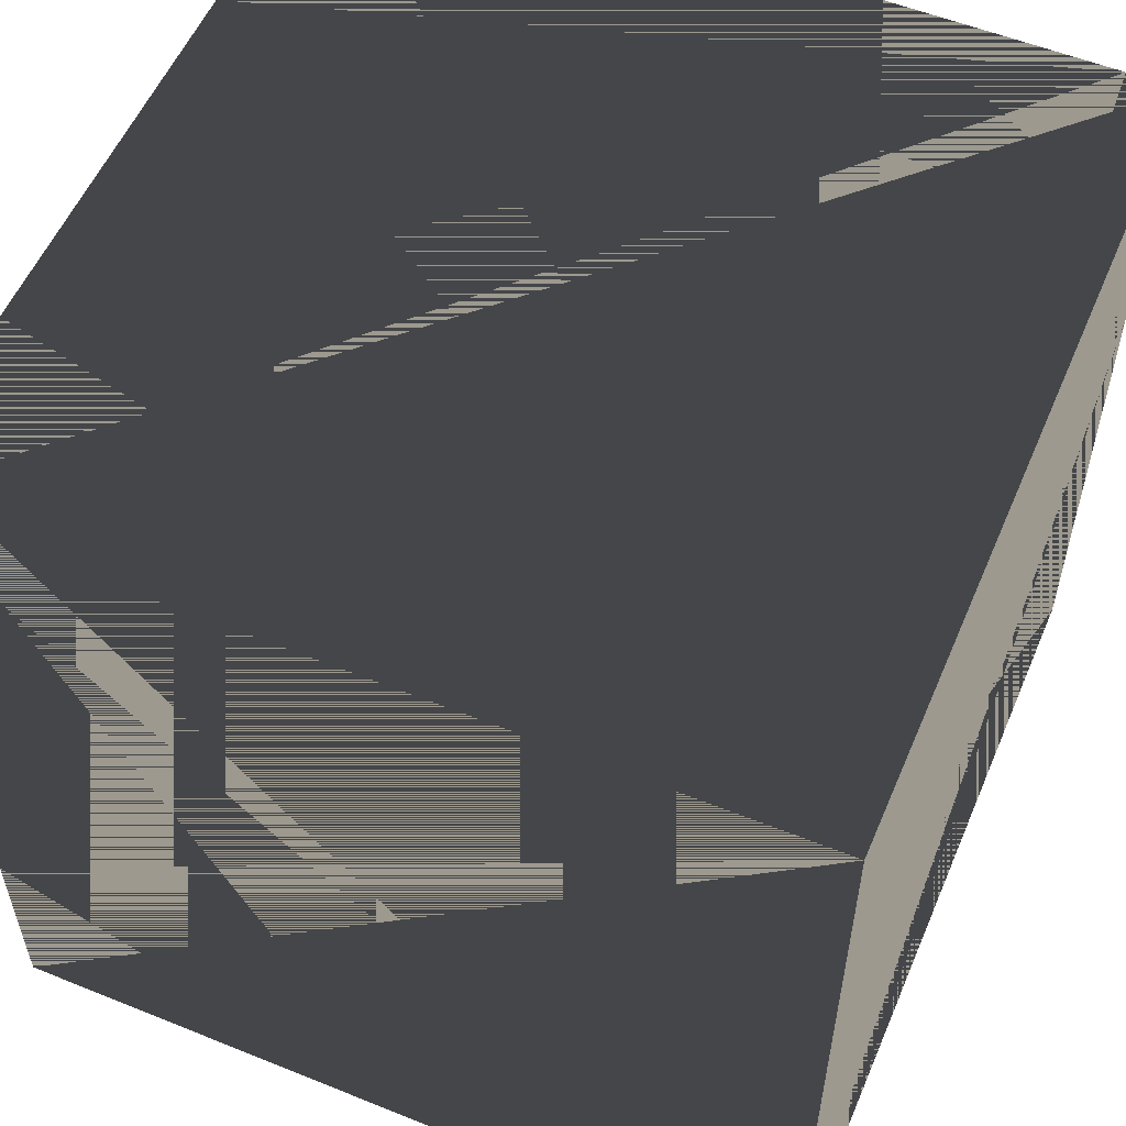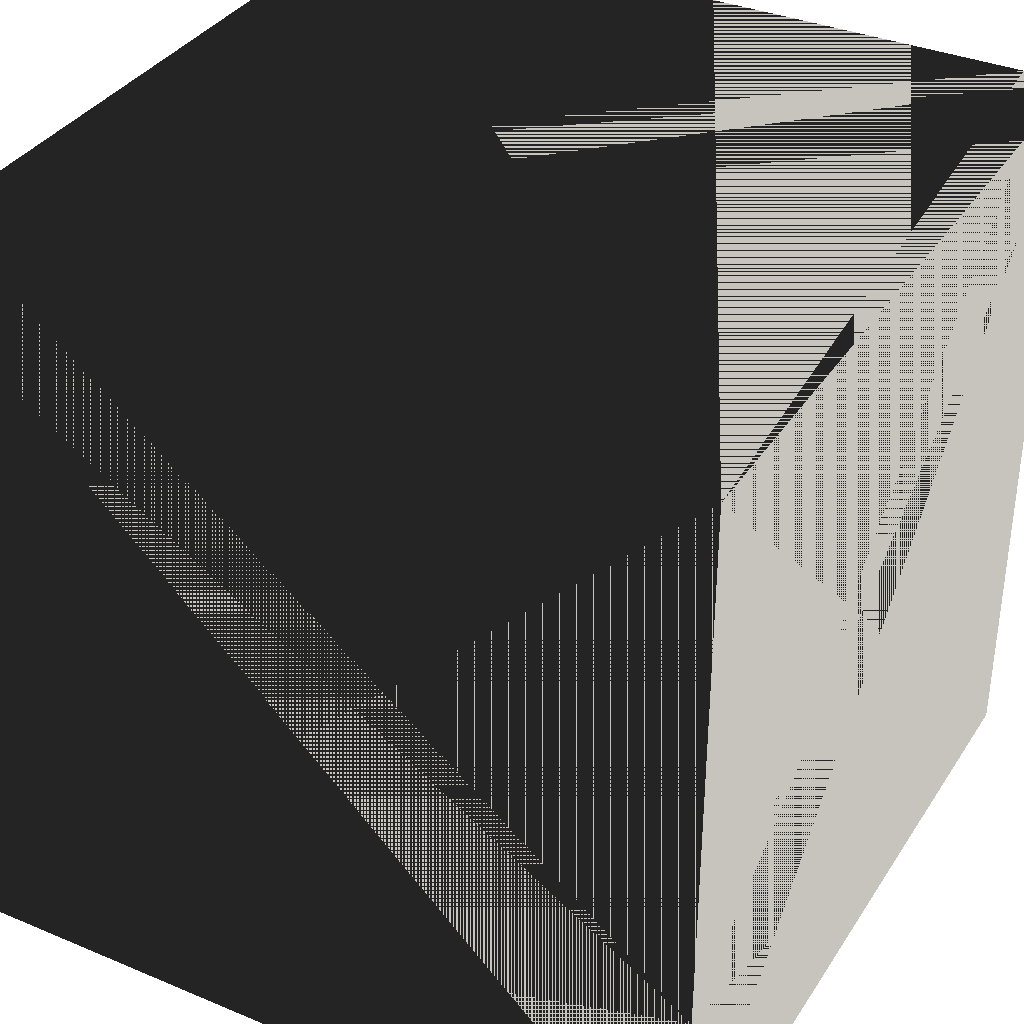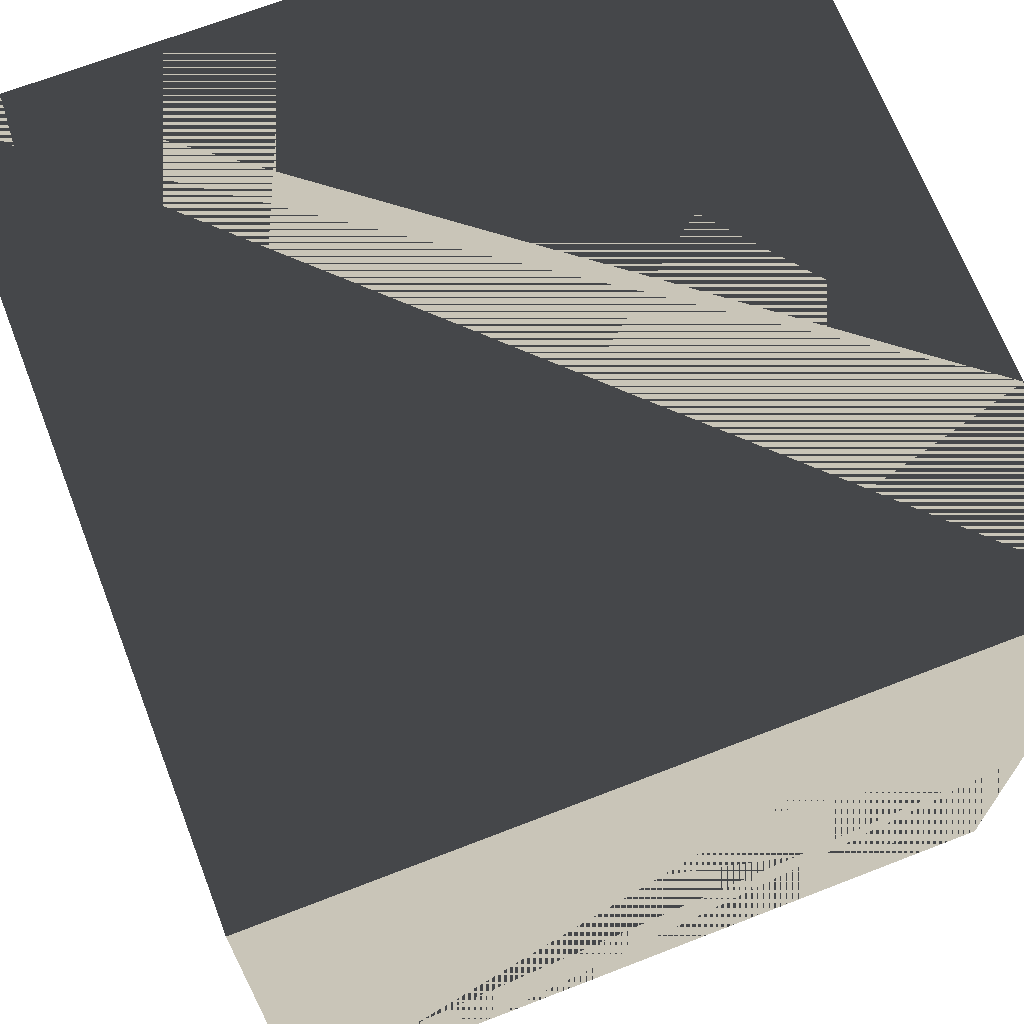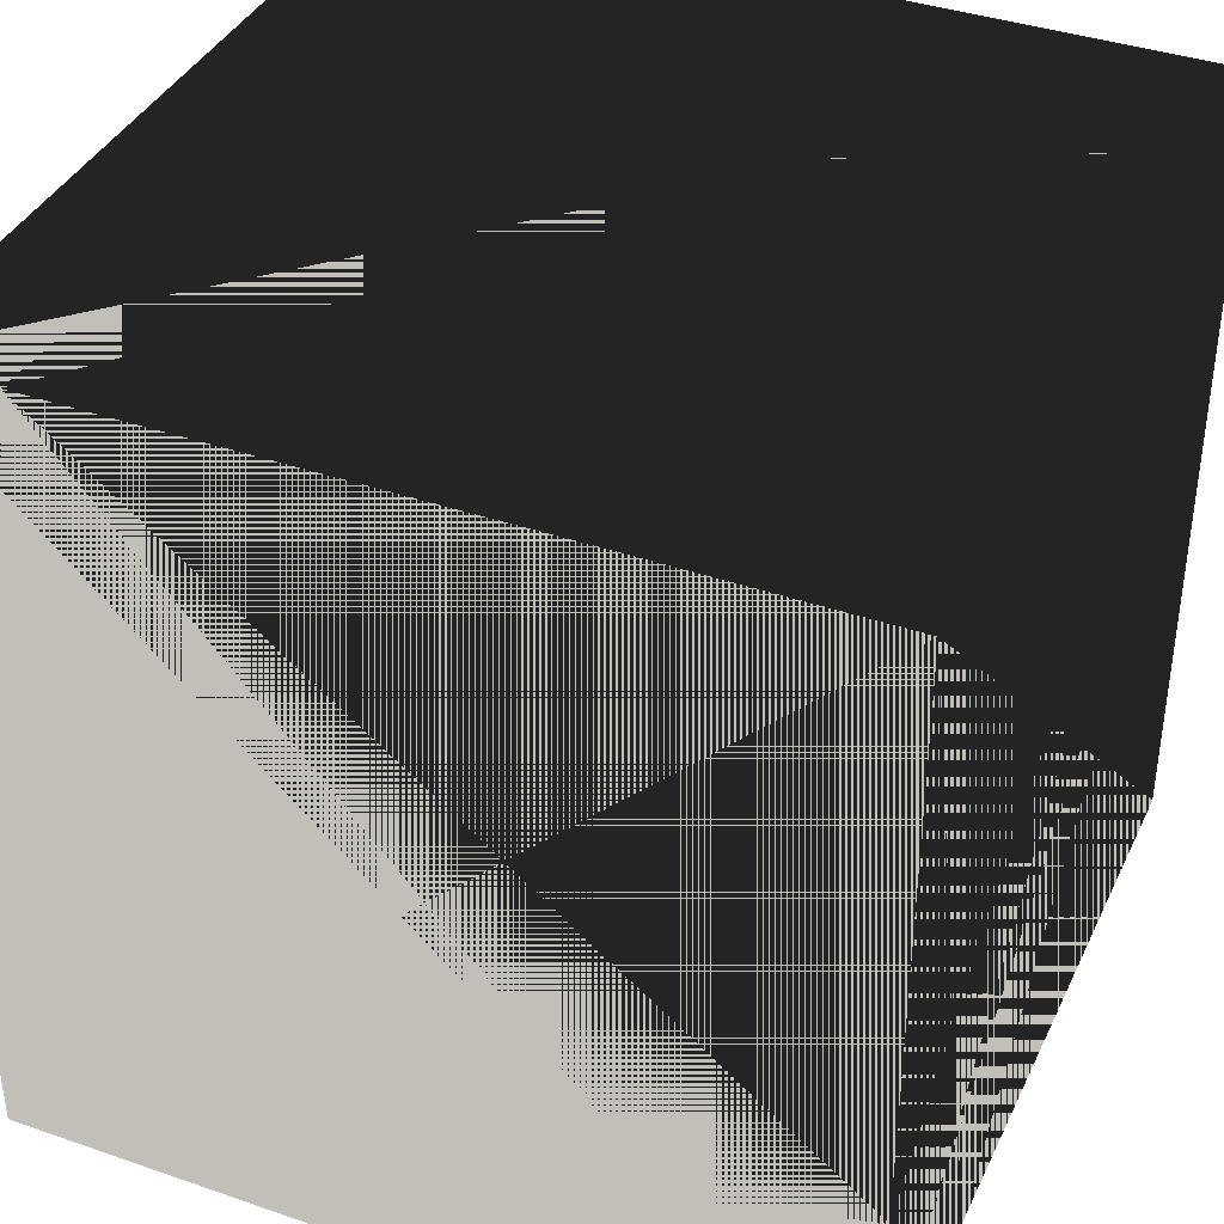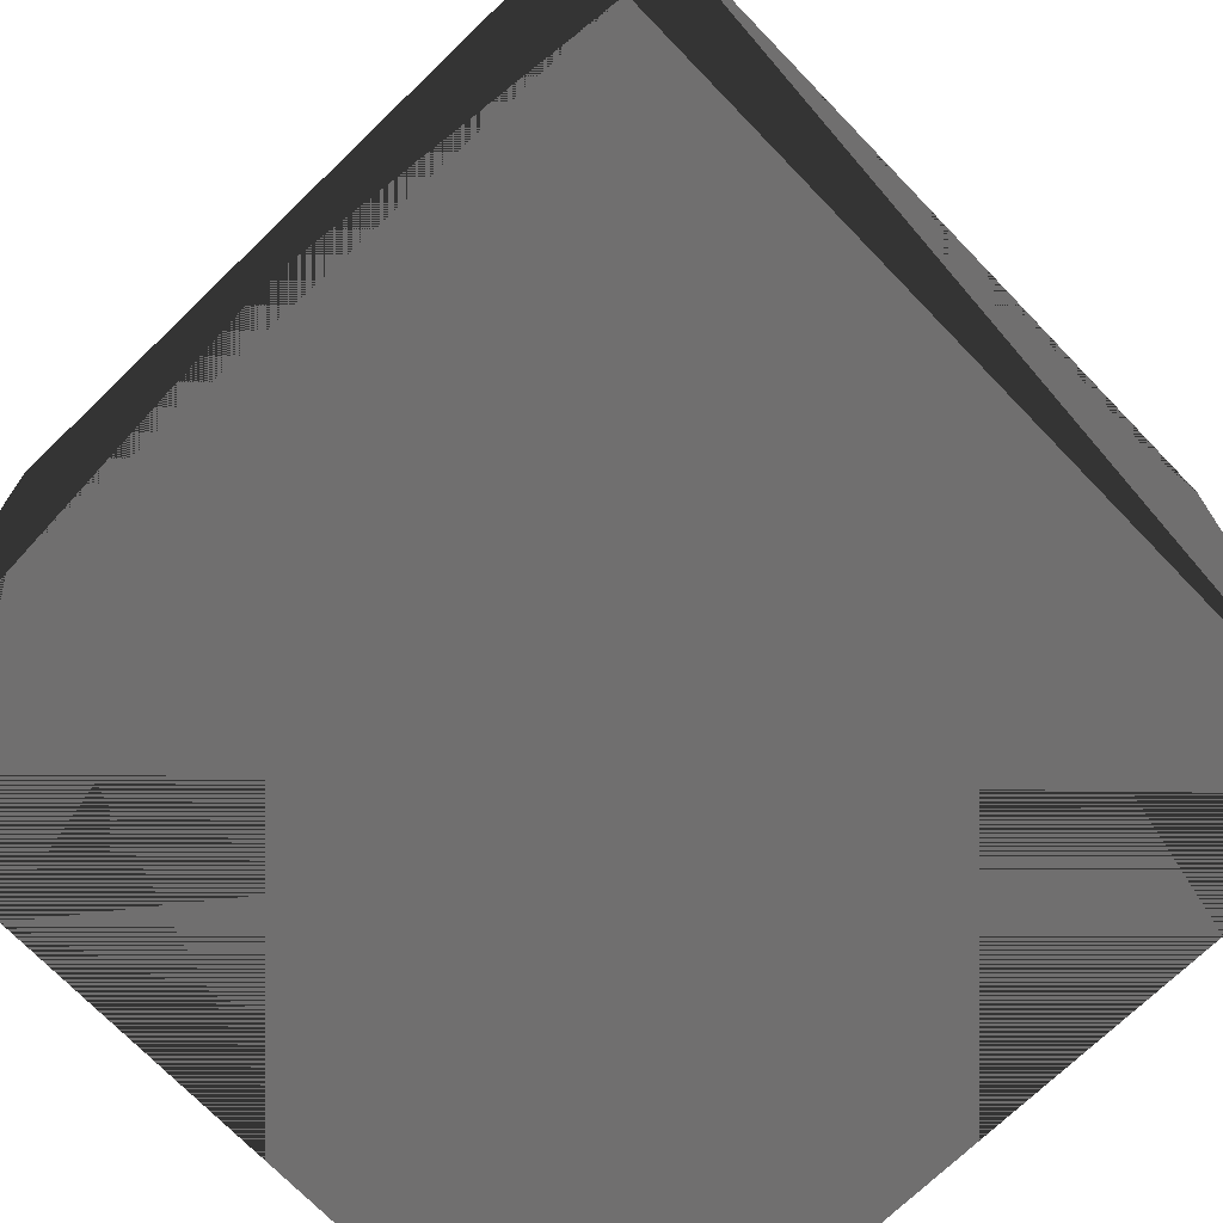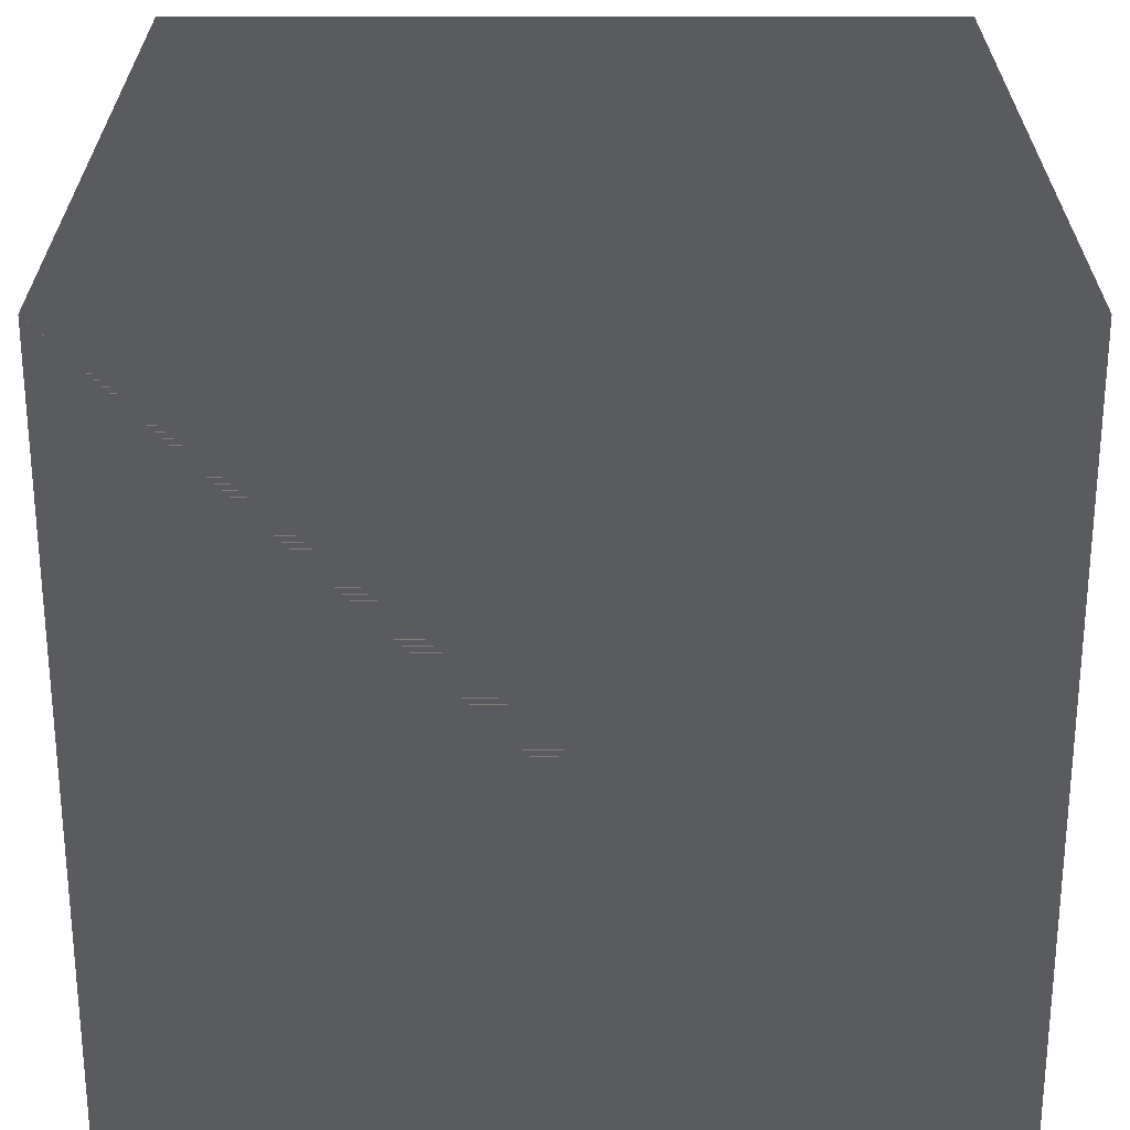
<metadata>
{"format":"obj","ext":"obj","renderer":"f3d","projection":"perspective","resolution":1024,"background":"white","views":[{"elev":55.8,"azim":-67.0,"up":"+Z"},{"elev":35.8,"azim":28.8,"up":"+Y"},{"elev":68.9,"azim":-21.2,"up":"+Z"},{"elev":38.6,"azim":113.5,"up":"+Z"},{"elev":-71.9,"azim":44.0,"up":"+Z"},{"elev":26.1,"azim":-90.0,"up":"+Y"}]}
</metadata>
<code>
v  0 0 0
v  -40 0 0
v  -40 0 -40
v  0 0 -40
v  0 40 0
v  -40 40 0
v  -40 40 -40
v  0 40 -40
g one
f 1 2 4 3
f 1 2 5 6
f 1 4 5 8
f 2 3 6 7
f 2 3 4 1
f 2 6 5 1
f 3 4 7 8
f 3 7 6 2
f 4 8 5 1
f 4 8 7 3
f 5 6 8 7
f 6 7 8 5

</code>
